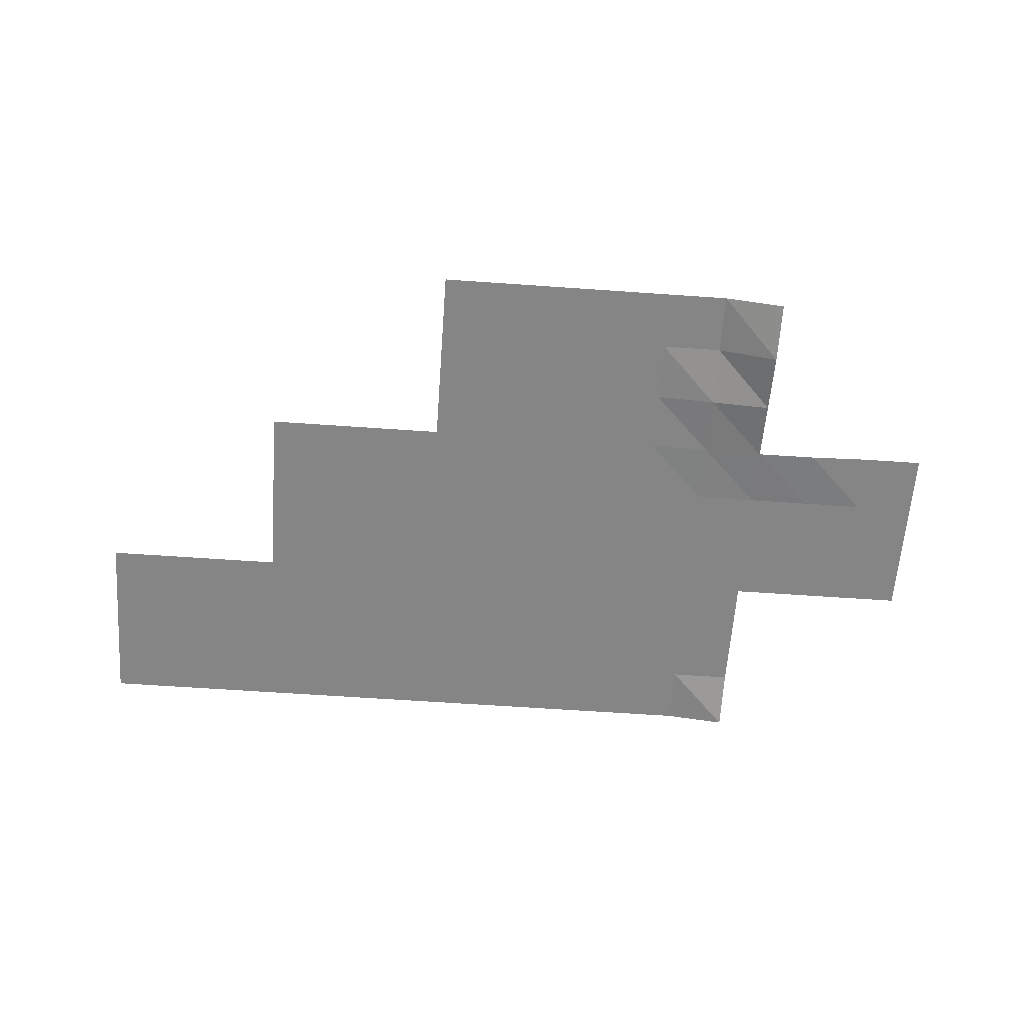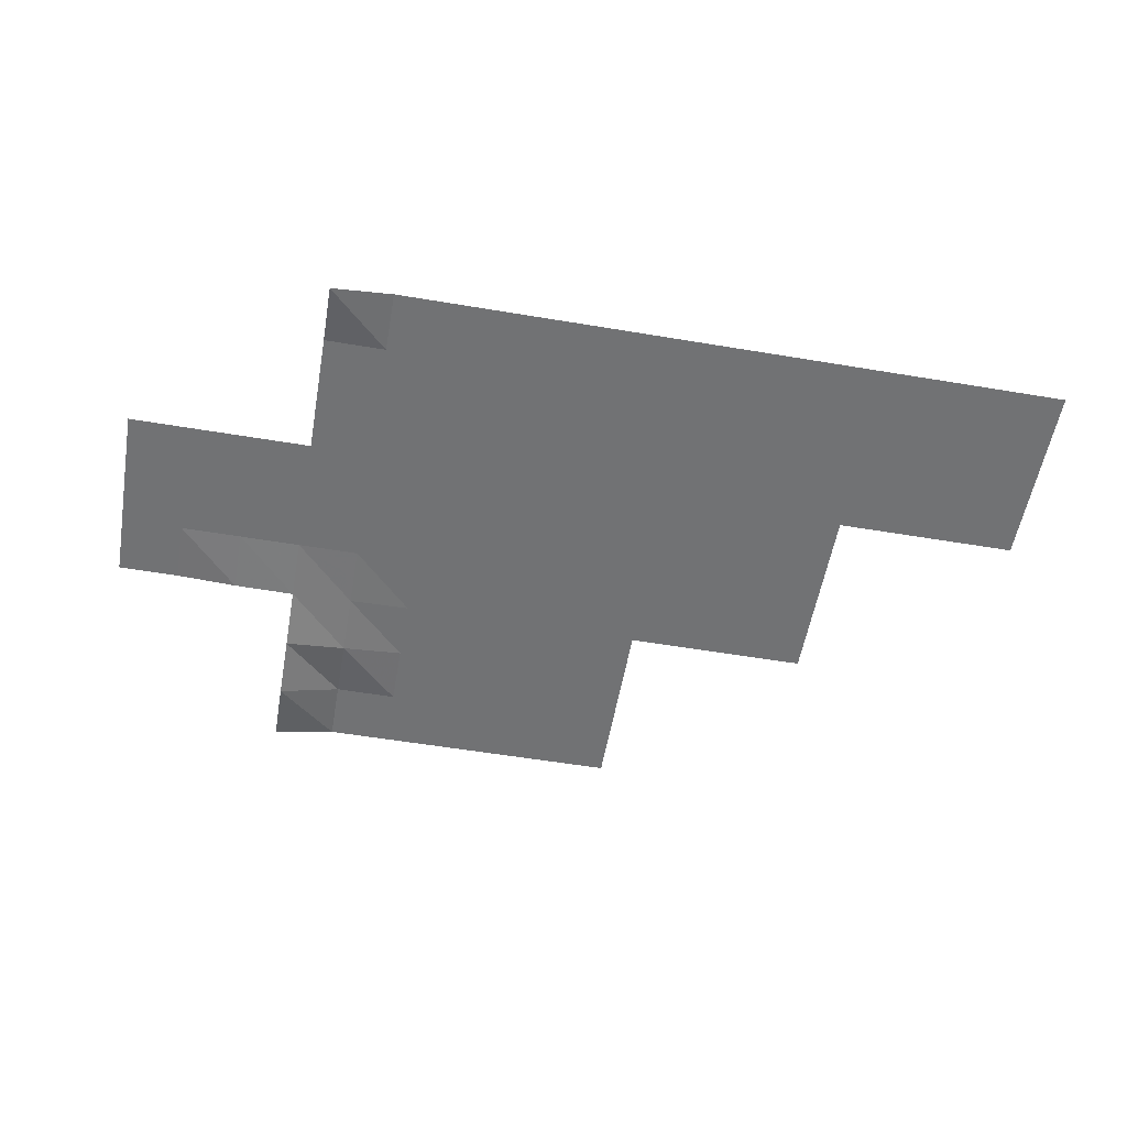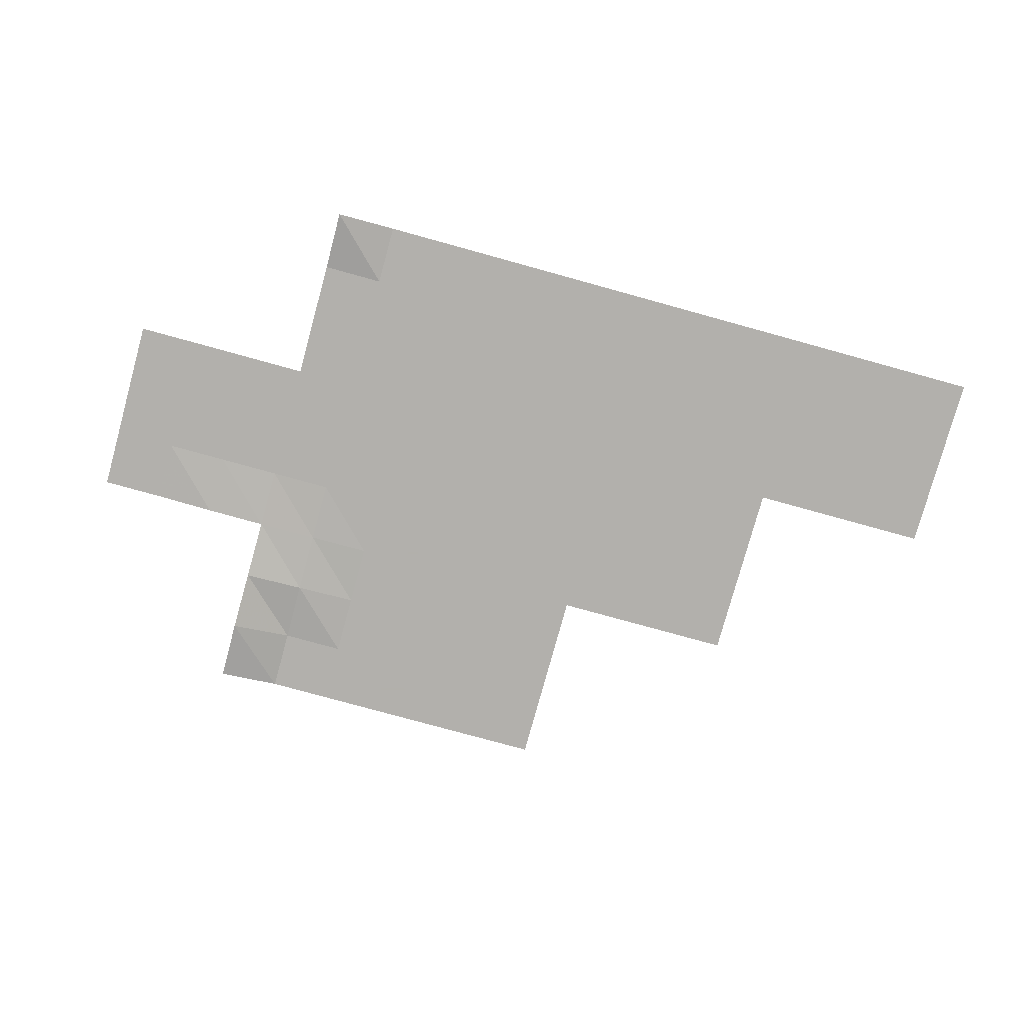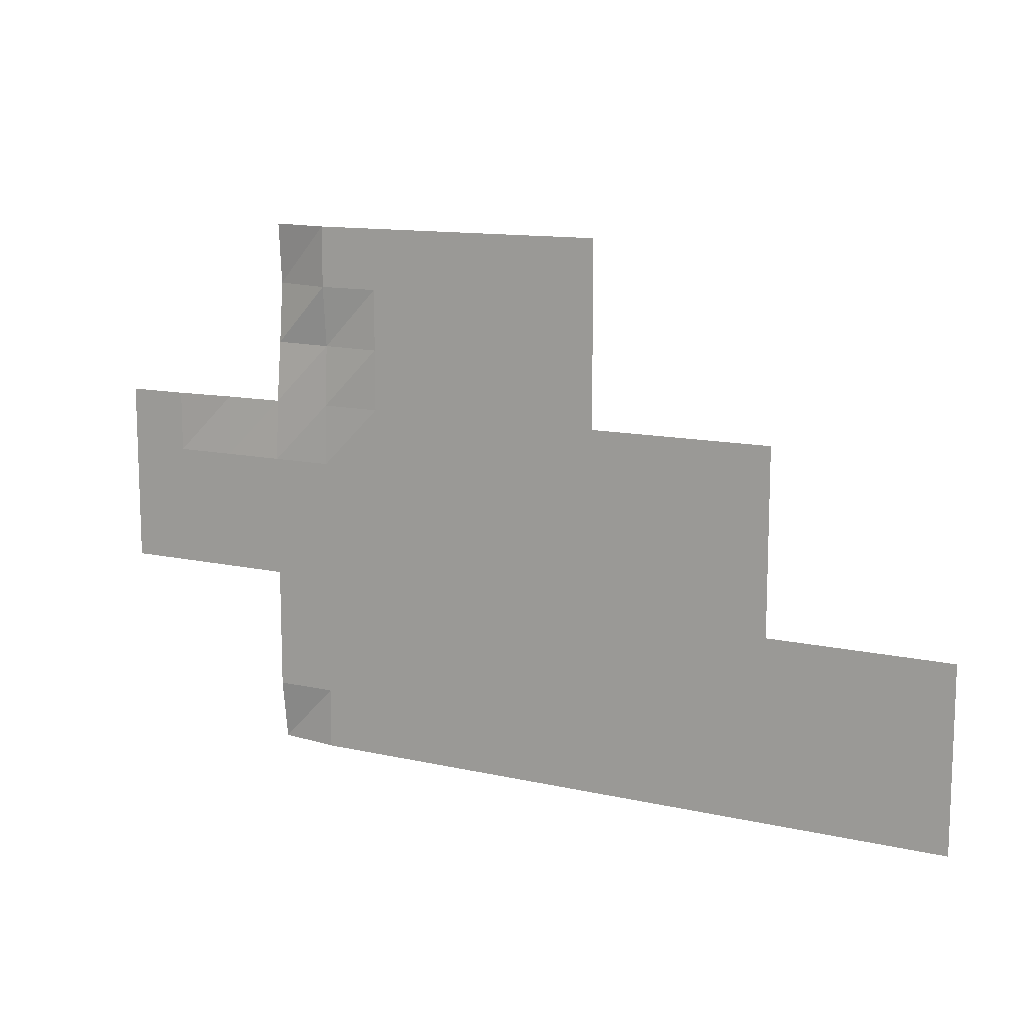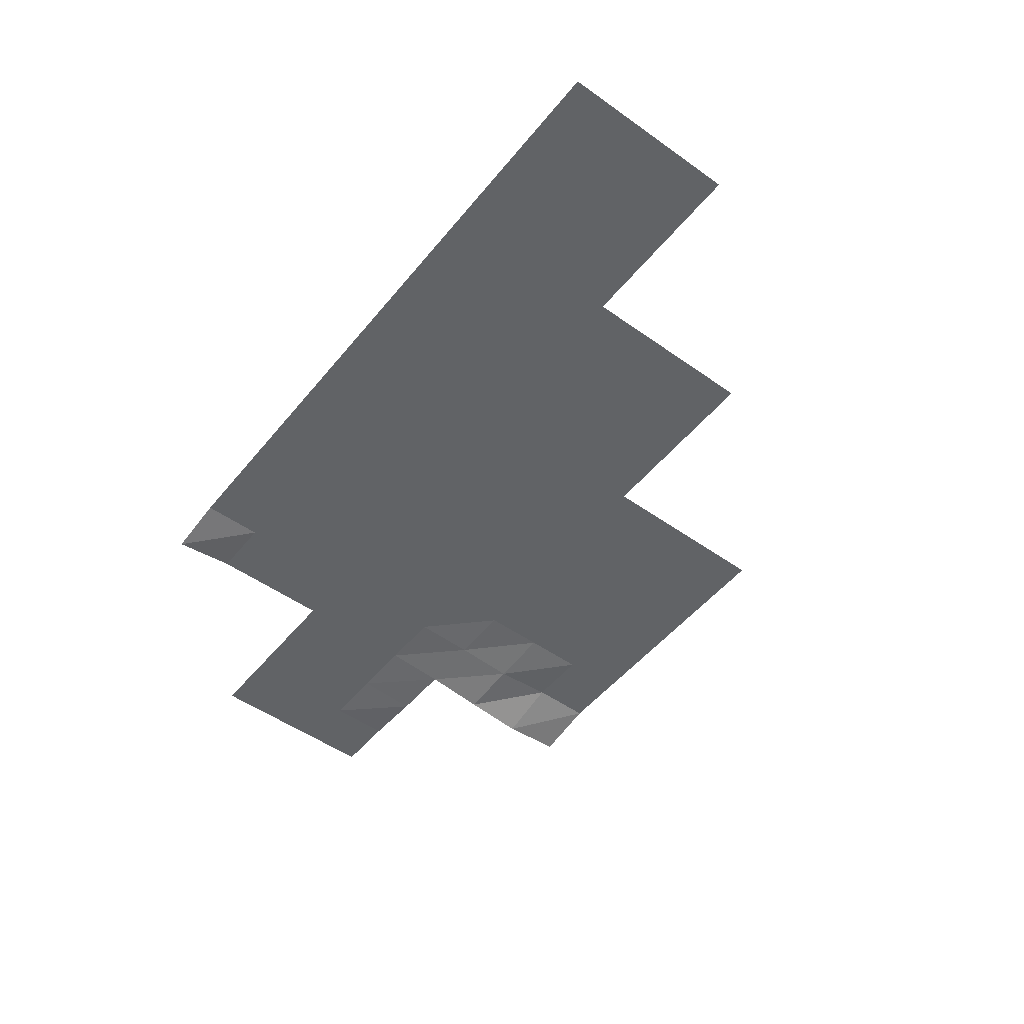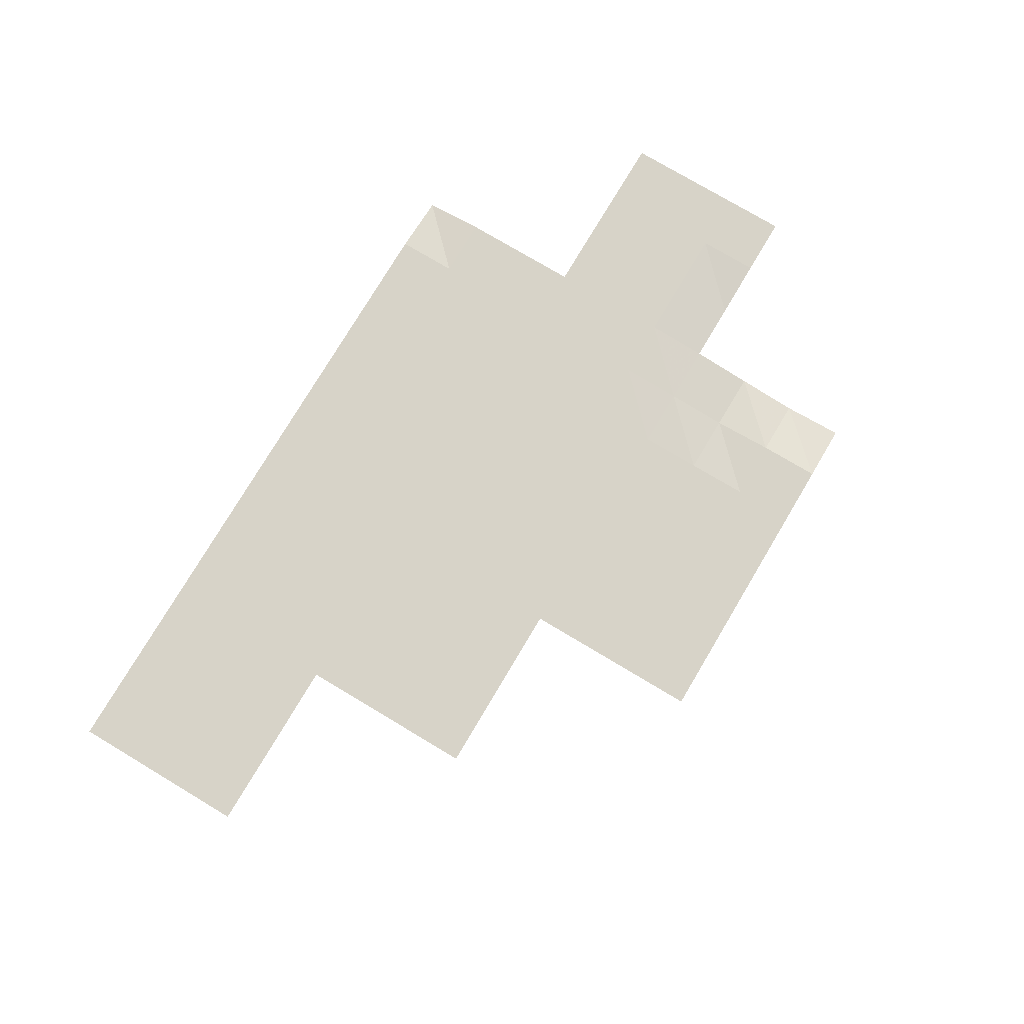
<metadata>
{"format":"obj","ext":"obj","renderer":"f3d","projection":"perspective","resolution":1024,"background":"white","views":[{"elev":-61.7,"azim":175.9,"up":"+Z"},{"elev":-55.5,"azim":-10.0,"up":"+Z"},{"elev":-78.6,"azim":-15.4,"up":"+Z"},{"elev":12.2,"azim":28.2,"up":"+Y"},{"elev":-50.8,"azim":52.2,"up":"+Z"},{"elev":77.0,"azim":120.8,"up":"+Z"}]}
</metadata>
<code>
v -4559 826.7 59.13
v -4559 835.1 59.13
v -4559 843.4 59.13
v -4559 851.7 59.13
v -4551 826.7 59.13
v -4551 835.1 59.13
v -4551 843.4 59.13
v -4551 851.7 59.13
v -4542 826.7 59.13
v -4542 835.1 59.13
v -4542 843.4 59.13
v -4542 851.7 58.68
v -4534 826.7 59.13
v -4534 835.1 59.13
v -4534 843.4 59.13
v -4534 851.7 58.62
v -4526 826.7 59.13
v -4526 835.1 59.13
v -4526 843.4 59.13
v -4526 851.7 58.94
v -4517 826.7 59.13
v -4517 835.1 59.13
v -4517 843.4 59.13
v -4517 851.7 59.13
v -4509 826.7 59.13
v -4509 835.1 59.13
v -4509 843.4 59.13
v -4509 851.7 59.13
v -4534 801.7 58.02
v -4534 810.1 59.13
v -4534 818.4 59.13
v -4526 801.7 59.13
v -4526 810.1 59.13
v -4526 818.4 59.13
v -4517 801.7 59.13
v -4517 810.1 59.13
v -4517 818.4 59.13
v -4509 801.7 59.13
v -4509 810.1 59.13
v -4509 818.4 59.13
v -4501 826.7 59.13
v -4501 835.1 59.13
v -4501 843.4 59.13
v -4501 851.7 59.13
v -4492 826.7 59.13
v -4492 835.1 59.13
v -4492 843.4 59.13
v -4492 851.7 59.13
v -4484 826.7 59.13
v -4484 835.1 59.13
v -4484 843.4 59.13
v -4484 851.7 59.13
v -4509 860.1 59.13
v -4509 868.4 59.13
v -4509 876.7 59.13
v -4501 860.1 59.13
v -4501 868.4 59.13
v -4501 876.7 59.13
v -4492 860.1 59.13
v -4492 868.4 59.13
v -4492 876.7 59.13
v -4484 860.1 59.13
v -4484 868.4 59.13
v -4484 876.7 59.13
v -4534 860.1 57.66
v -4534 868.4 56.83
v -4534 876.7 57.43
v -4526 860.1 58.43
v -4526 868.4 59.13
v -4526 876.7 59.13
v -4517 860.1 59.13
v -4517 868.4 59.13
v -4517 876.7 59.13
v -4476 826.7 59.13
v -4476 835.1 59.13
v -4476 843.4 59.13
v -4476 851.7 59.13
v -4467 826.7 59.13
v -4467 835.1 59.13
v -4467 843.4 59.13
v -4467 851.7 59.13
v -4459 826.7 59.13
v -4459 835.1 59.13
v -4459 843.4 59.13
v -4459 851.7 59.13
v -4484 801.7 59.13
v -4484 810.1 59.13
v -4484 818.4 59.13
v -4476 801.7 59.13
v -4476 810.1 59.13
v -4476 818.4 59.13
v -4467 801.7 59.13
v -4467 810.1 59.13
v -4467 818.4 59.13
v -4459 801.7 59.13
v -4459 810.1 59.13
v -4459 818.4 59.13
v -4501 801.7 59.13
v -4501 810.1 59.13
v -4501 818.4 59.13
v -4492 801.7 59.13
v -4492 810.1 59.13
v -4492 818.4 59.13
v -4451 801.7 59.13
v -4451 810.1 59.13
v -4451 818.4 59.13
v -4451 826.7 59.13
v -4442 801.7 59.13
v -4442 810.1 59.13
v -4442 818.4 59.13
v -4442 826.7 59.13
v -4434 801.7 59.13
v -4434 810.1 59.13
v -4434 818.4 59.13
v -4434 826.7 59.13
f 1 2 6
f 1 6 5
f 2 3 7
f 2 7 6
f 3 4 8
f 3 8 7
f 5 6 10
f 5 10 9
f 6 7 11
f 6 11 10
f 7 8 12
f 7 12 11
f 9 10 14
f 9 14 13
f 10 11 15
f 10 15 14
f 11 12 16
f 11 16 15
f 13 14 18
f 13 18 17
f 14 15 19
f 14 19 18
f 15 16 20
f 15 20 19
f 17 18 22
f 17 22 21
f 18 19 23
f 18 23 22
f 19 20 24
f 19 24 23
f 21 22 26
f 21 26 25
f 22 23 27
f 22 27 26
f 23 24 28
f 23 28 27
f 29 30 33
f 29 33 32
f 30 31 34
f 30 34 33
f 31 13 17
f 31 17 34
f 32 33 36
f 32 36 35
f 33 34 37
f 33 37 36
f 34 17 21
f 34 21 37
f 35 36 39
f 35 39 38
f 36 37 40
f 36 40 39
f 37 21 25
f 37 25 40
f 25 26 42
f 25 42 41
f 26 27 43
f 26 43 42
f 27 28 44
f 27 44 43
f 41 42 46
f 41 46 45
f 42 43 47
f 42 47 46
f 43 44 48
f 43 48 47
f 45 46 50
f 45 50 49
f 46 47 51
f 46 51 50
f 47 48 52
f 47 52 51
f 28 53 56
f 28 56 44
f 53 54 57
f 53 57 56
f 54 55 58
f 54 58 57
f 44 56 59
f 44 59 48
f 56 57 60
f 56 60 59
f 57 58 61
f 57 61 60
f 48 59 62
f 48 62 52
f 59 60 63
f 59 63 62
f 60 61 64
f 60 64 63
f 16 65 68
f 16 68 20
f 65 66 69
f 65 69 68
f 66 67 70
f 66 70 69
f 20 68 71
f 20 71 24
f 68 69 72
f 68 72 71
f 69 70 73
f 69 73 72
f 24 71 53
f 24 53 28
f 71 72 54
f 71 54 53
f 72 73 55
f 72 55 54
f 49 50 75
f 49 75 74
f 50 51 76
f 50 76 75
f 51 52 77
f 51 77 76
f 74 75 79
f 74 79 78
f 75 76 80
f 75 80 79
f 76 77 81
f 76 81 80
f 78 79 83
f 78 83 82
f 79 80 84
f 79 84 83
f 80 81 85
f 80 85 84
f 86 87 90
f 86 90 89
f 87 88 91
f 87 91 90
f 88 49 74
f 88 74 91
f 89 90 93
f 89 93 92
f 90 91 94
f 90 94 93
f 91 74 78
f 91 78 94
f 92 93 96
f 92 96 95
f 93 94 97
f 93 97 96
f 94 78 82
f 94 82 97
f 38 39 99
f 38 99 98
f 39 40 100
f 39 100 99
f 40 25 41
f 40 41 100
f 98 99 102
f 98 102 101
f 99 100 103
f 99 103 102
f 100 41 45
f 100 45 103
f 101 102 87
f 101 87 86
f 102 103 88
f 102 88 87
f 103 45 49
f 103 49 88
f 95 96 105
f 95 105 104
f 96 97 106
f 96 106 105
f 97 82 107
f 97 107 106
f 104 105 109
f 104 109 108
f 105 106 110
f 105 110 109
f 106 107 111
f 106 111 110
f 108 109 113
f 108 113 112
f 109 110 114
f 109 114 113
f 110 111 115
f 110 115 114

</code>
